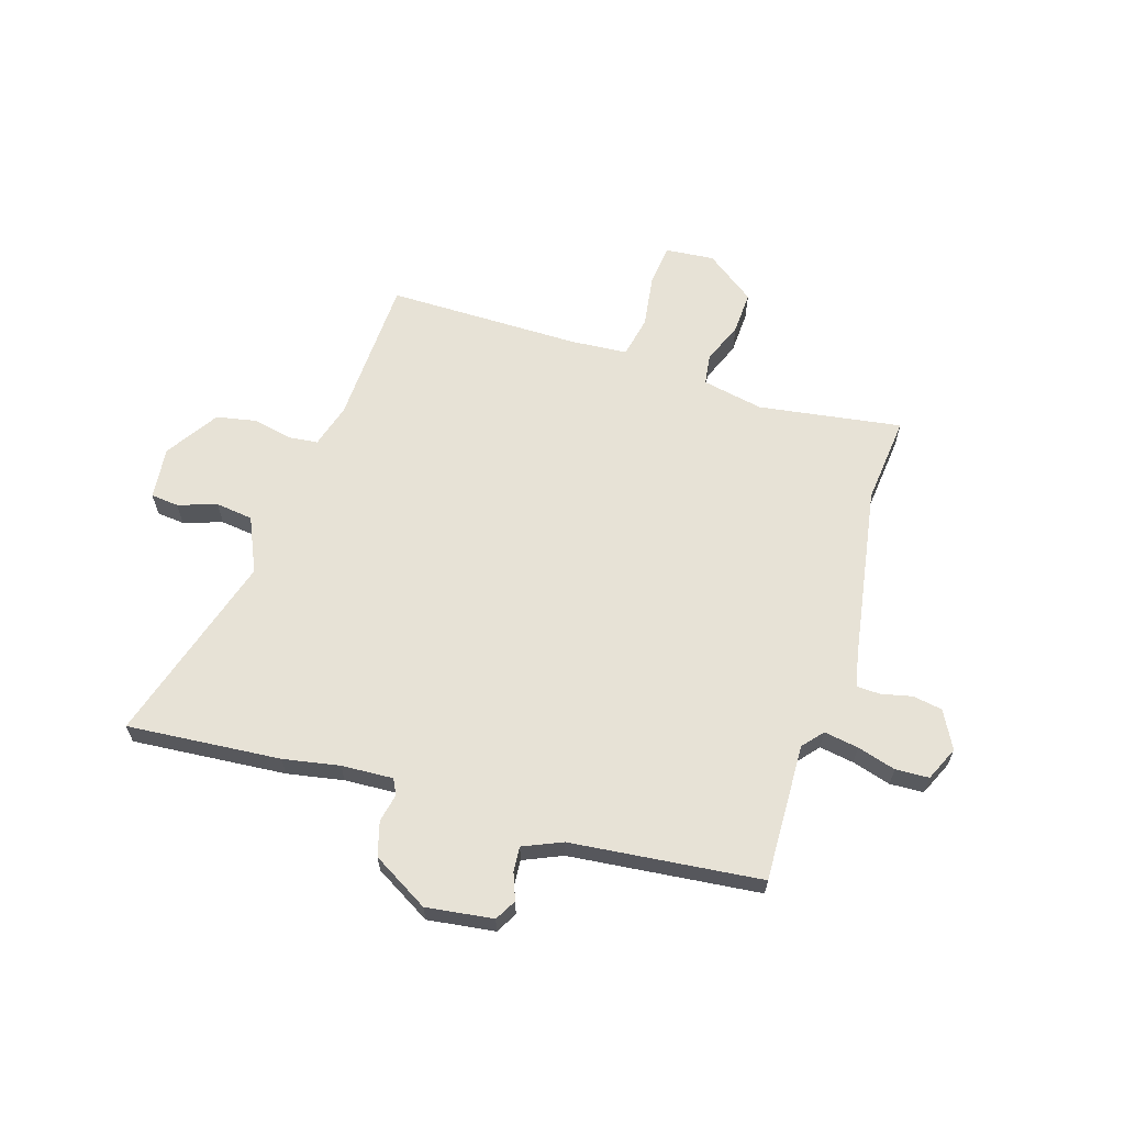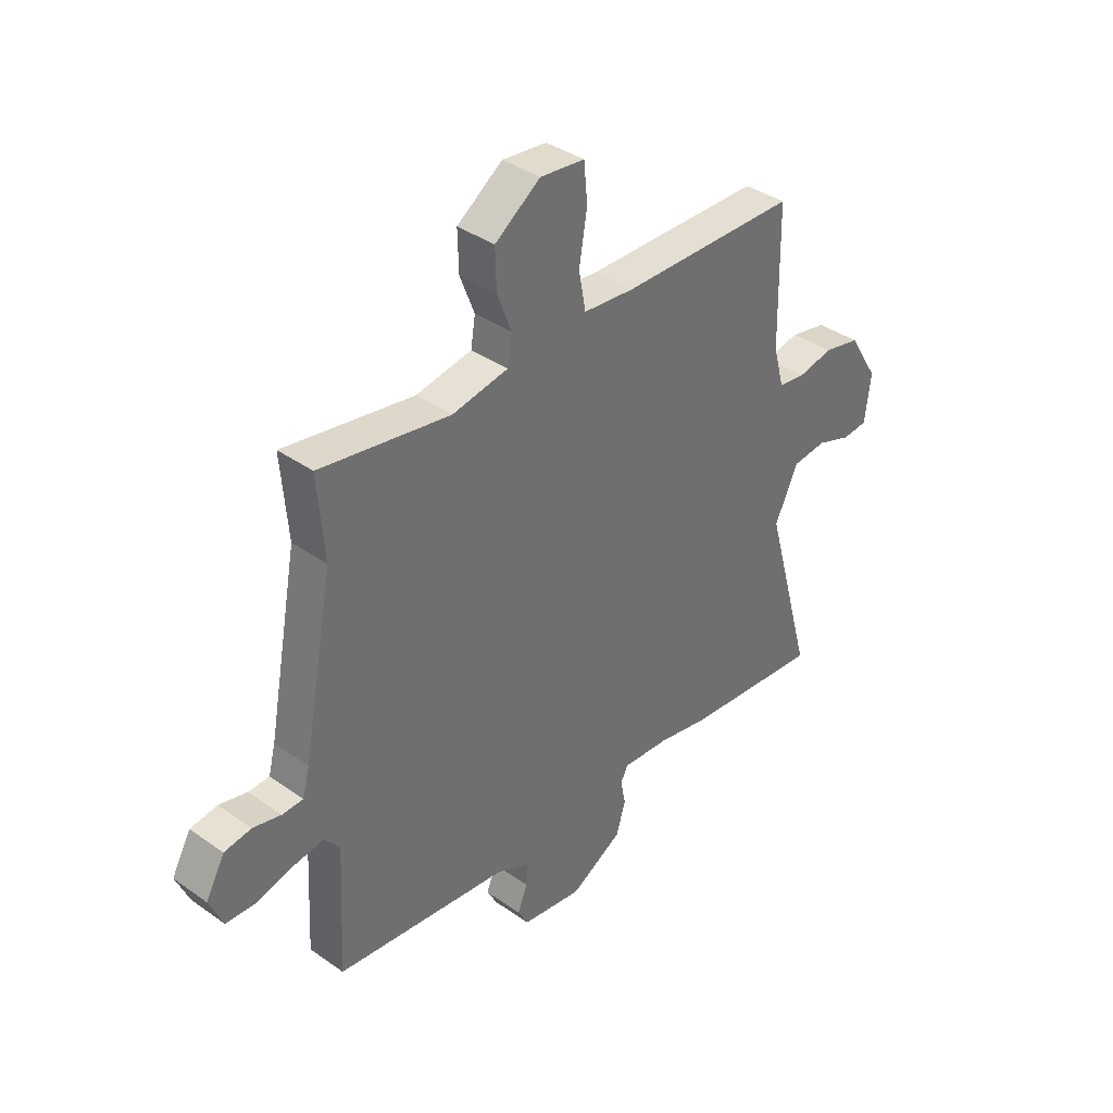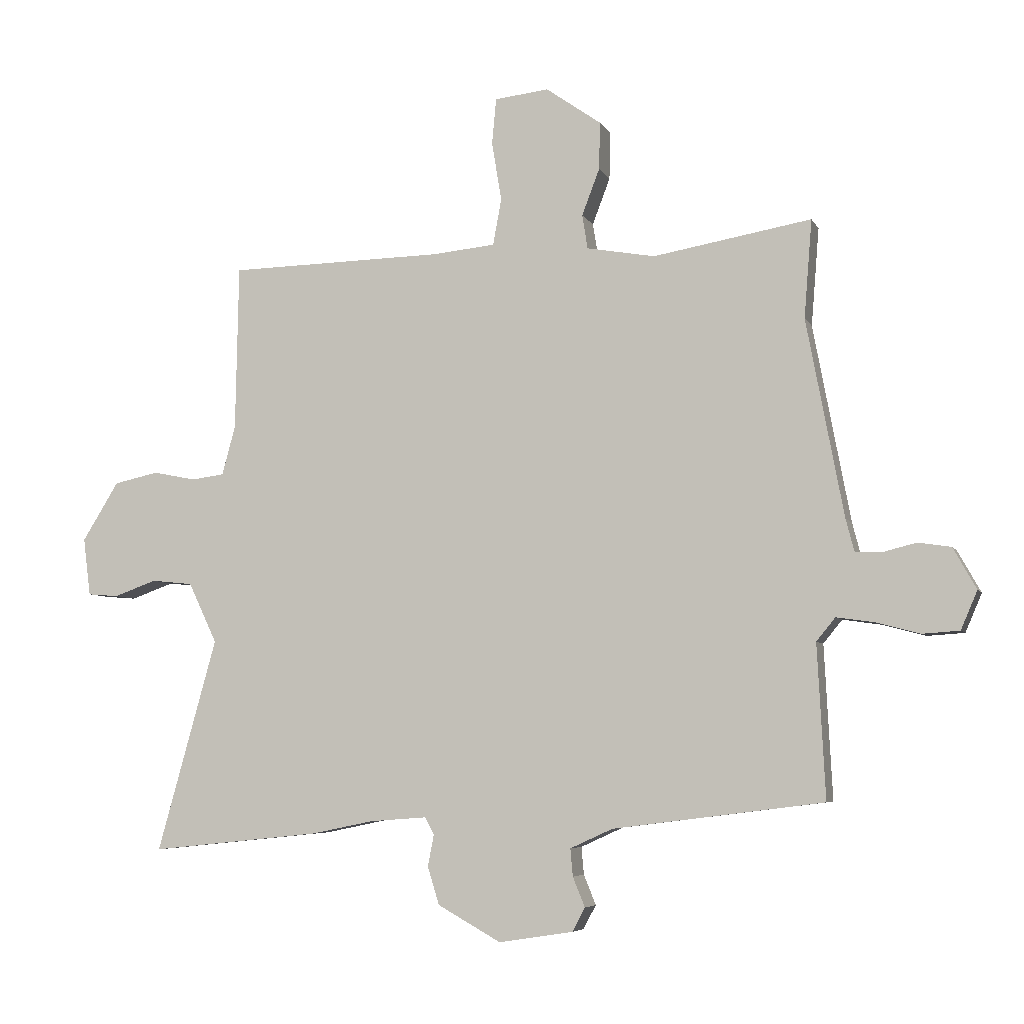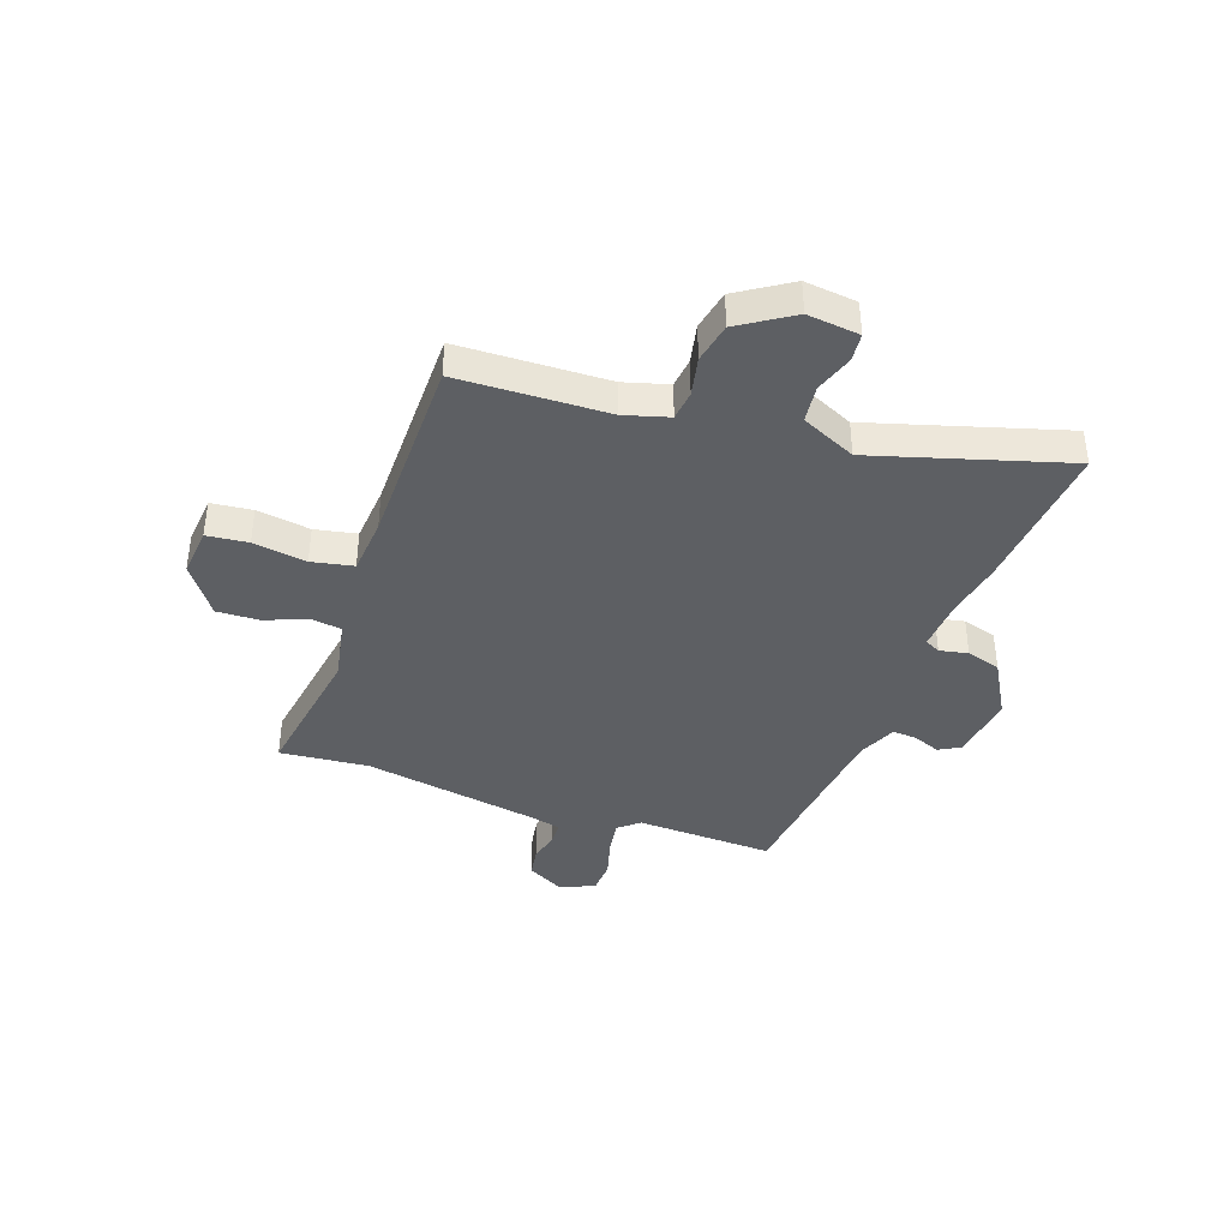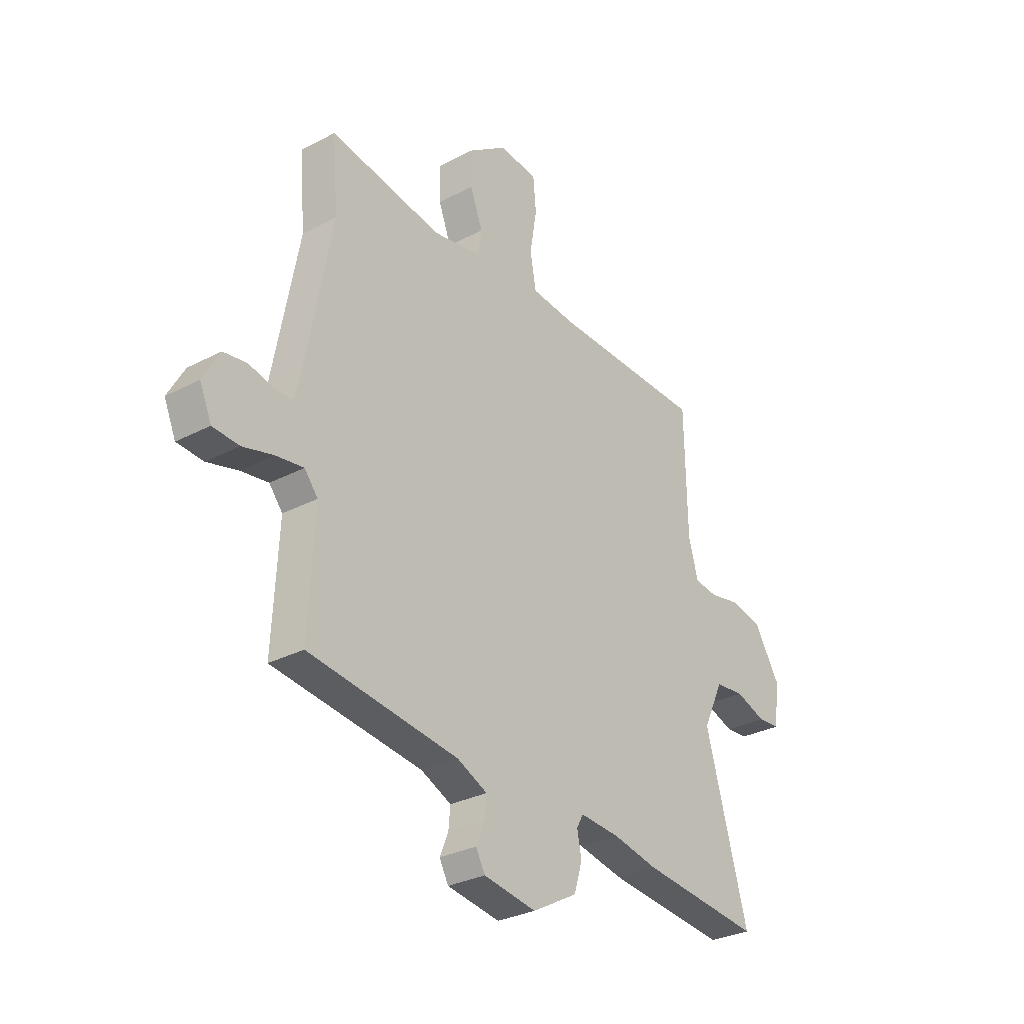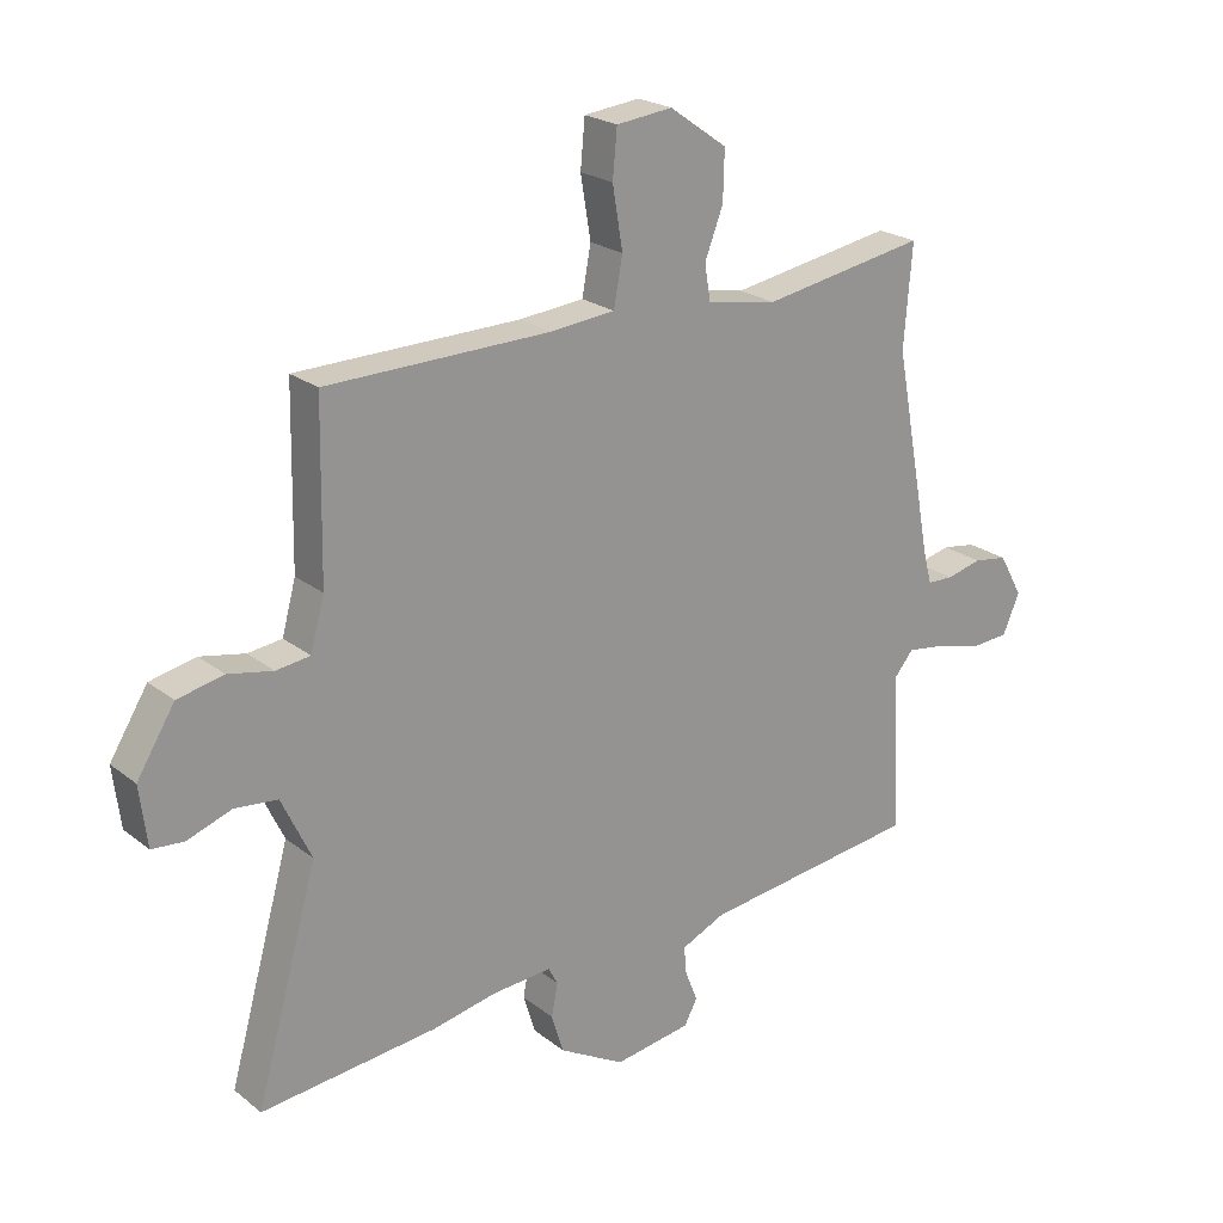
<metadata>
{"format":"obj","ext":"obj","renderer":"f3d","projection":"perspective","resolution":1024,"background":"white","views":[{"elev":63.2,"azim":-161.5,"up":"+Y"},{"elev":37.8,"azim":-48.1,"up":"+Z"},{"elev":-5.8,"azim":-163.5,"up":"+Z"},{"elev":-39.8,"azim":71.4,"up":"+Y"},{"elev":-30.0,"azim":-52.4,"up":"+Z"},{"elev":22.3,"azim":142.9,"up":"+Z"}]}
</metadata>
<code>
v 0.492 0.07 0.477
v 0.497 0.07 0.205
v 0.519 0.07 0.124
v 0.573 0.07 0.117
v 0.644 0.07 0.131
v 0.717 0.07 0.115
v 0.777 0.07 0.018
v 0.765 0.07 -0.077
v 0.714 0.07 -0.081
v 0.644 0.07 -0.056
v 0.576 0.07 -0.063
v 0.529 0.07 -0.162
v 0.627 0.07 -0.513
v 0.347 0.07 -0.484
v 0.245 0.07 -0.463
v 0.151 0.07 -0.456
v 0.136 0.07 -0.484
v 0.146 0.07 -0.536
v 0.127 0.07 -0.598
v 0.023 0.07 -0.656
v -0.099 0.07 -0.637
v -0.12 0.07 -0.598
v -0.1 0.07 -0.549
v -0.096 0.07 -0.504
v -0.166 0.07 -0.472
v -0.512 0.07 -0.428
v -0.499 0.07 -0.176
v -0.53 0.07 -0.138
v -0.593 0.07 -0.147
v -0.664 0.07 -0.166
v -0.725 0.07 -0.162
v -0.752 0.07 -0.099
v -0.714 0.07 -0.031
v -0.66 0.07 -0.023
v -0.604 0.07 -0.037
v -0.562 0.07 -0.036
v -0.548 0.07 0.018
v -0.487 0.07 0.342
v -0.5 0.07 0.503
v -0.24 0.07 0.458
v -0.128 0.07 0.478
v -0.119 0.07 0.534
v -0.148 0.07 0.61
v -0.15 0.07 0.688
v -0.059 0.07 0.752
v 0.03 0.07 0.742
v 0.037 0.07 0.667
v 0.021 0.07 0.57
v 0.035 0.07 0.494
v 0.138 0.07 0.484
v 0.492 0 0.477
v 0.497 0 0.205
v 0.519 0 0.124
v 0.573 0 0.117
v 0.644 0 0.131
v 0.717 0 0.115
v 0.777 0 0.018
v 0.765 0 -0.077
v 0.714 0 -0.081
v 0.644 0 -0.056
v 0.576 0 -0.063
v 0.529 0 -0.162
v 0.627 0 -0.513
v 0.347 0 -0.484
v 0.245 0 -0.463
v 0.151 0 -0.456
v 0.136 0 -0.484
v 0.146 0 -0.536
v 0.127 0 -0.598
v 0.023 0 -0.656
v -0.099 0 -0.637
v -0.12 0 -0.598
v -0.1 0 -0.549
v -0.096 0 -0.504
v -0.166 0 -0.472
v -0.512 0 -0.428
v -0.499 0 -0.176
v -0.53 0 -0.138
v -0.593 0 -0.147
v -0.664 0 -0.166
v -0.725 0 -0.162
v -0.752 0 -0.099
v -0.714 0 -0.031
v -0.66 0 -0.023
v -0.604 0 -0.037
v -0.562 0 -0.036
v -0.548 0 0.018
v -0.487 0 0.342
v -0.5 0 0.503
v -0.24 0 0.458
v -0.128 0 0.478
v -0.119 0 0.534
v -0.148 0 0.61
v -0.15 0 0.688
v -0.059 0 0.752
v 0.03 0 0.742
v 0.037 0 0.667
v 0.021 0 0.57
v 0.035 0 0.494
v 0.138 0 0.484
f 46 47 48
f 45 46 48
f 44 45 48
f 43 44 48
f 42 43 48
f 41 42 48 49
f 40 41 49 50
f 38 39 40
f 50 1 2
f 40 50 2
f 38 40 2
f 37 38 2
f 33 34 35
f 32 33 35
f 31 32 35
f 30 31 35
f 29 30 35
f 28 29 35 36
f 37 2 3
f 36 37 3
f 28 36 3
f 27 28 3
f 21 22 23
f 20 21 23
f 19 20 23
f 18 19 23
f 17 18 23
f 16 17 23 24
f 12 13 14 15
f 11 12 15 16
f 8 9 10
f 7 8 10
f 6 7 10
f 5 6 10
f 4 5 10
f 4 10 11
f 4 11 16
f 3 4 16
f 27 3 16
f 26 27 16
f 25 26 16
f 16 24 25
f 98 97 96
f 98 96 95
f 98 95 94
f 98 94 93
f 98 93 92
f 99 98 92 91
f 100 99 91 90
f 90 89 88
f 52 51 100
f 52 100 90
f 52 90 88
f 52 88 87
f 85 84 83
f 85 83 82
f 85 82 81
f 85 81 80
f 85 80 79
f 86 85 79 78
f 53 52 87
f 53 87 86
f 53 86 78
f 53 78 77
f 73 72 71
f 73 71 70
f 73 70 69
f 73 69 68
f 73 68 67
f 74 73 67 66
f 65 64 63 62
f 66 65 62 61
f 60 59 58
f 60 58 57
f 60 57 56
f 60 56 55
f 60 55 54
f 61 60 54
f 66 61 54
f 66 54 53
f 66 53 77
f 66 77 76
f 66 76 75
f 75 74 66
f 1 51 52 2
f 2 52 53 3
f 3 53 54 4
f 4 54 55 5
f 5 55 56 6
f 6 56 57 7
f 7 57 58 8
f 8 58 59 9
f 9 59 60 10
f 10 60 61 11
f 11 61 62 12
f 12 62 63 13
f 13 63 64 14
f 14 64 65 15
f 15 65 66 16
f 16 66 67 17
f 17 67 68 18
f 18 68 69 19
f 19 69 70 20
f 20 70 71 21
f 21 71 72 22
f 22 72 73 23
f 23 73 74 24
f 24 74 75 25
f 25 75 76 26
f 26 76 77 27
f 27 77 78 28
f 28 78 79 29
f 29 79 80 30
f 30 80 81 31
f 31 81 82 32
f 32 82 83 33
f 33 83 84 34
f 34 84 85 35
f 35 85 86 36
f 36 86 87 37
f 37 87 88 38
f 38 88 89 39
f 39 89 90 40
f 40 90 91 41
f 41 91 92 42
f 42 92 93 43
f 43 93 94 44
f 44 94 95 45
f 45 95 96 46
f 46 96 97 47
f 47 97 98 48
f 48 98 99 49
f 49 99 100 50
f 50 100 51 1

</code>
